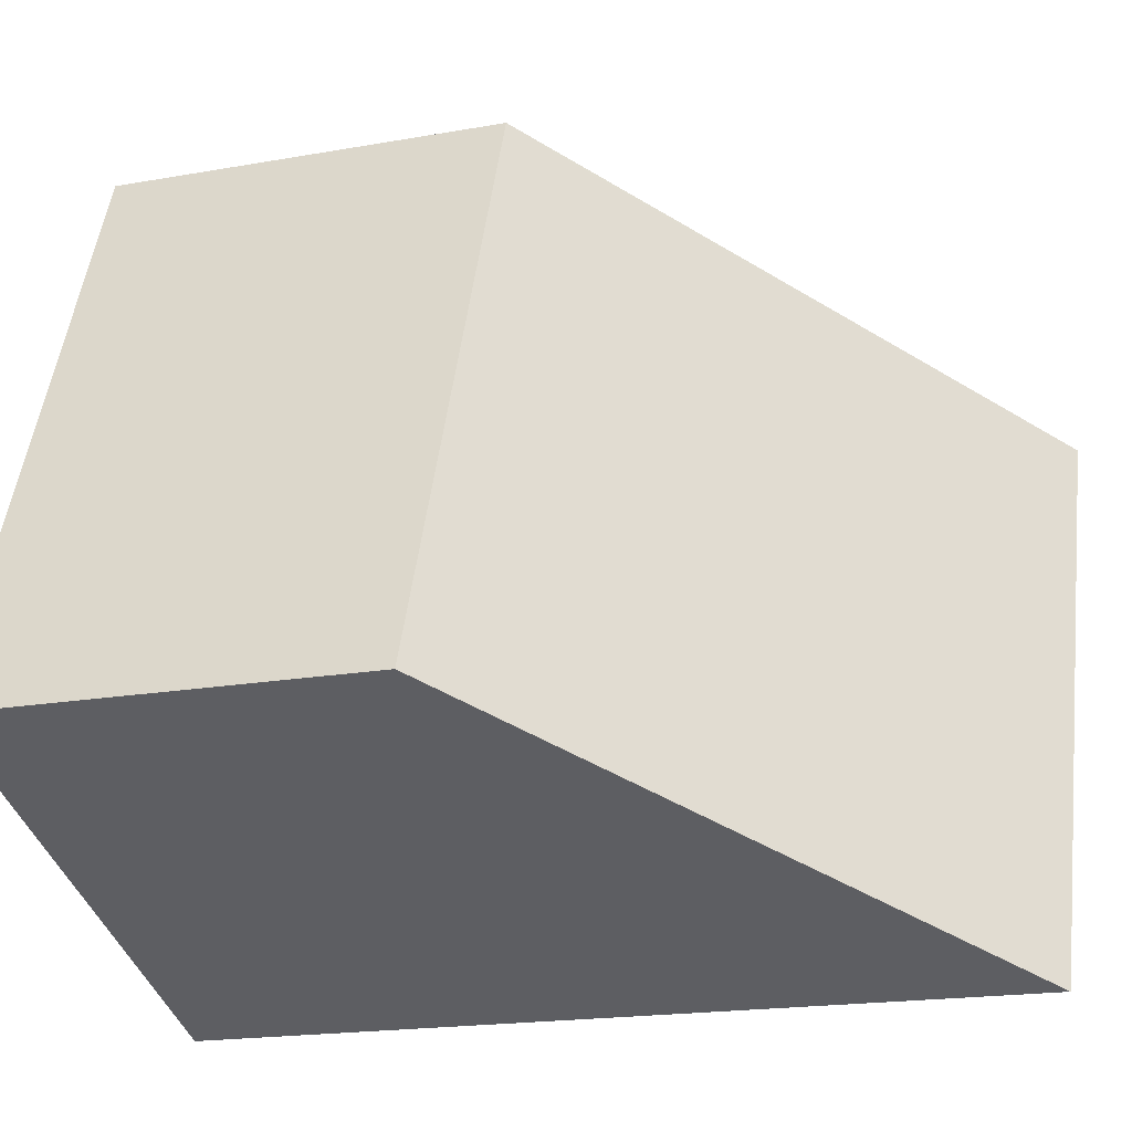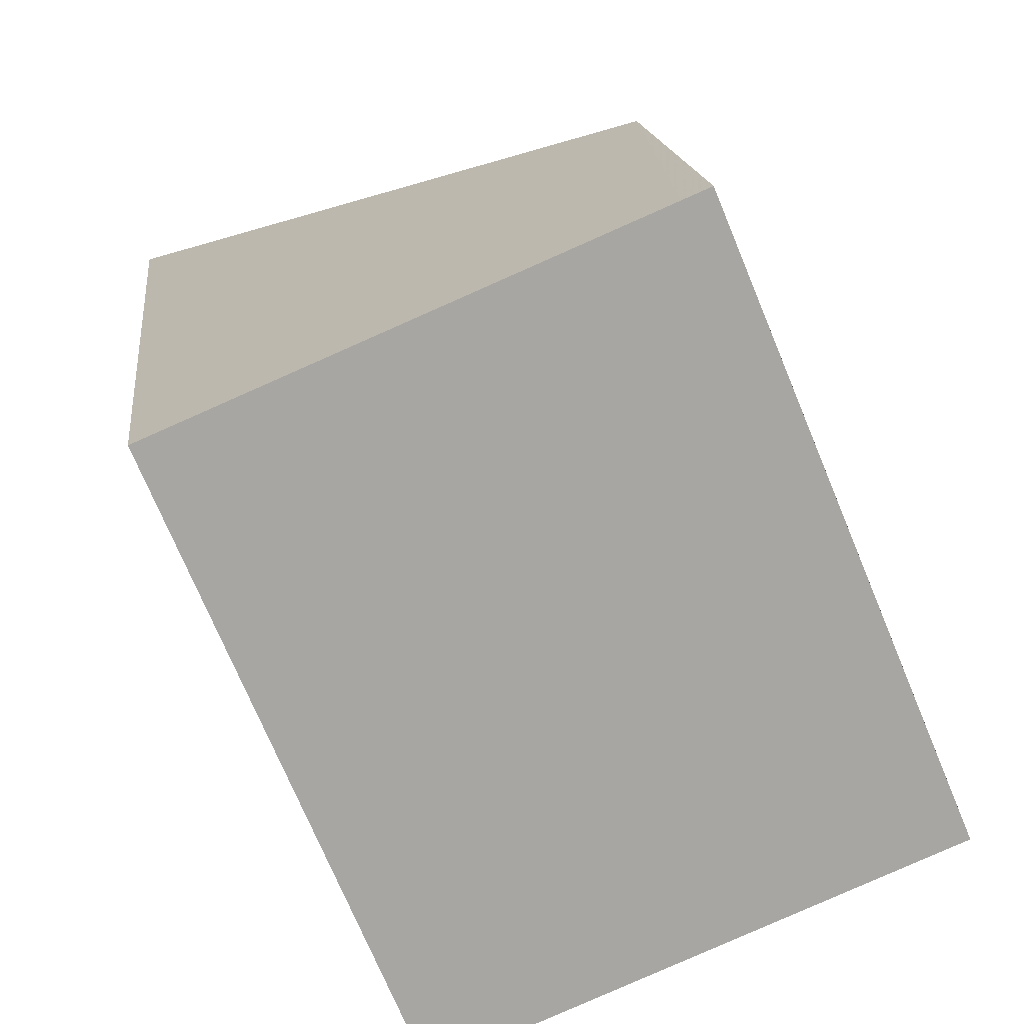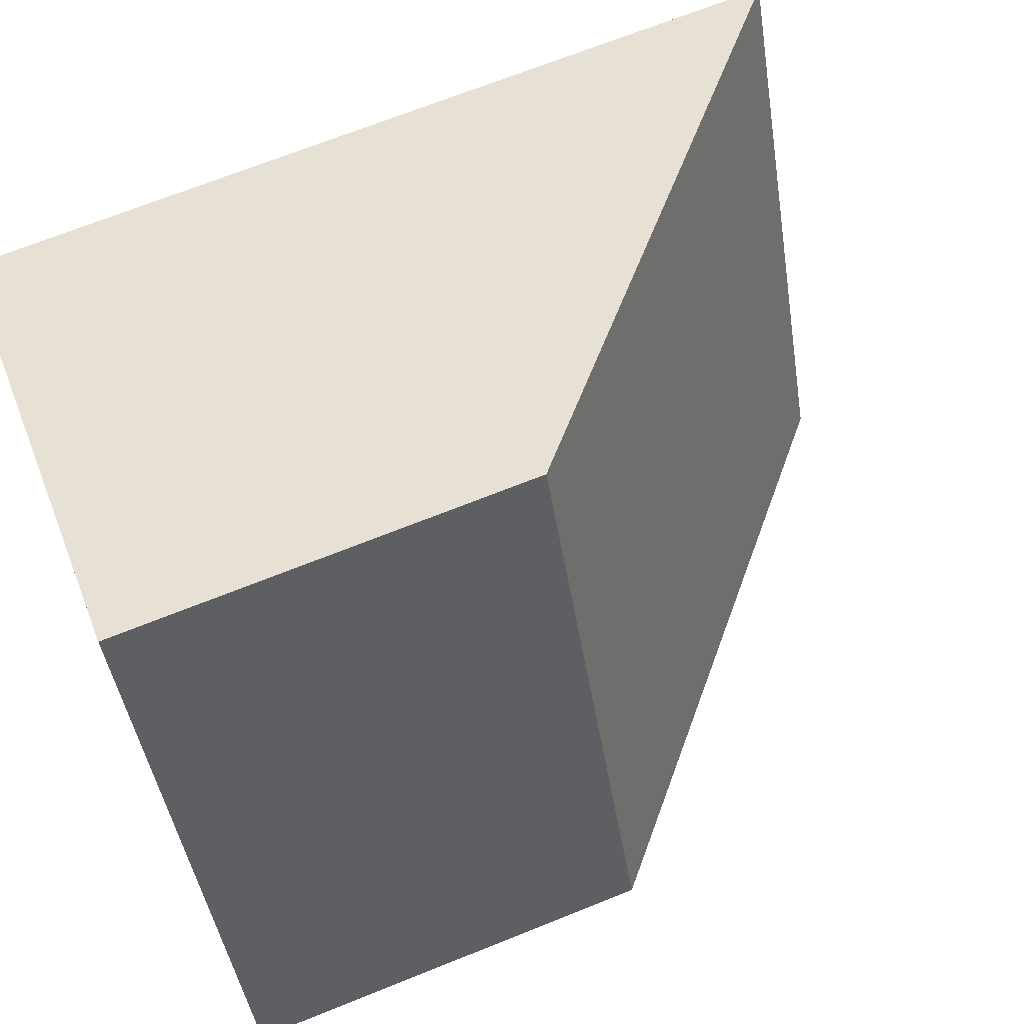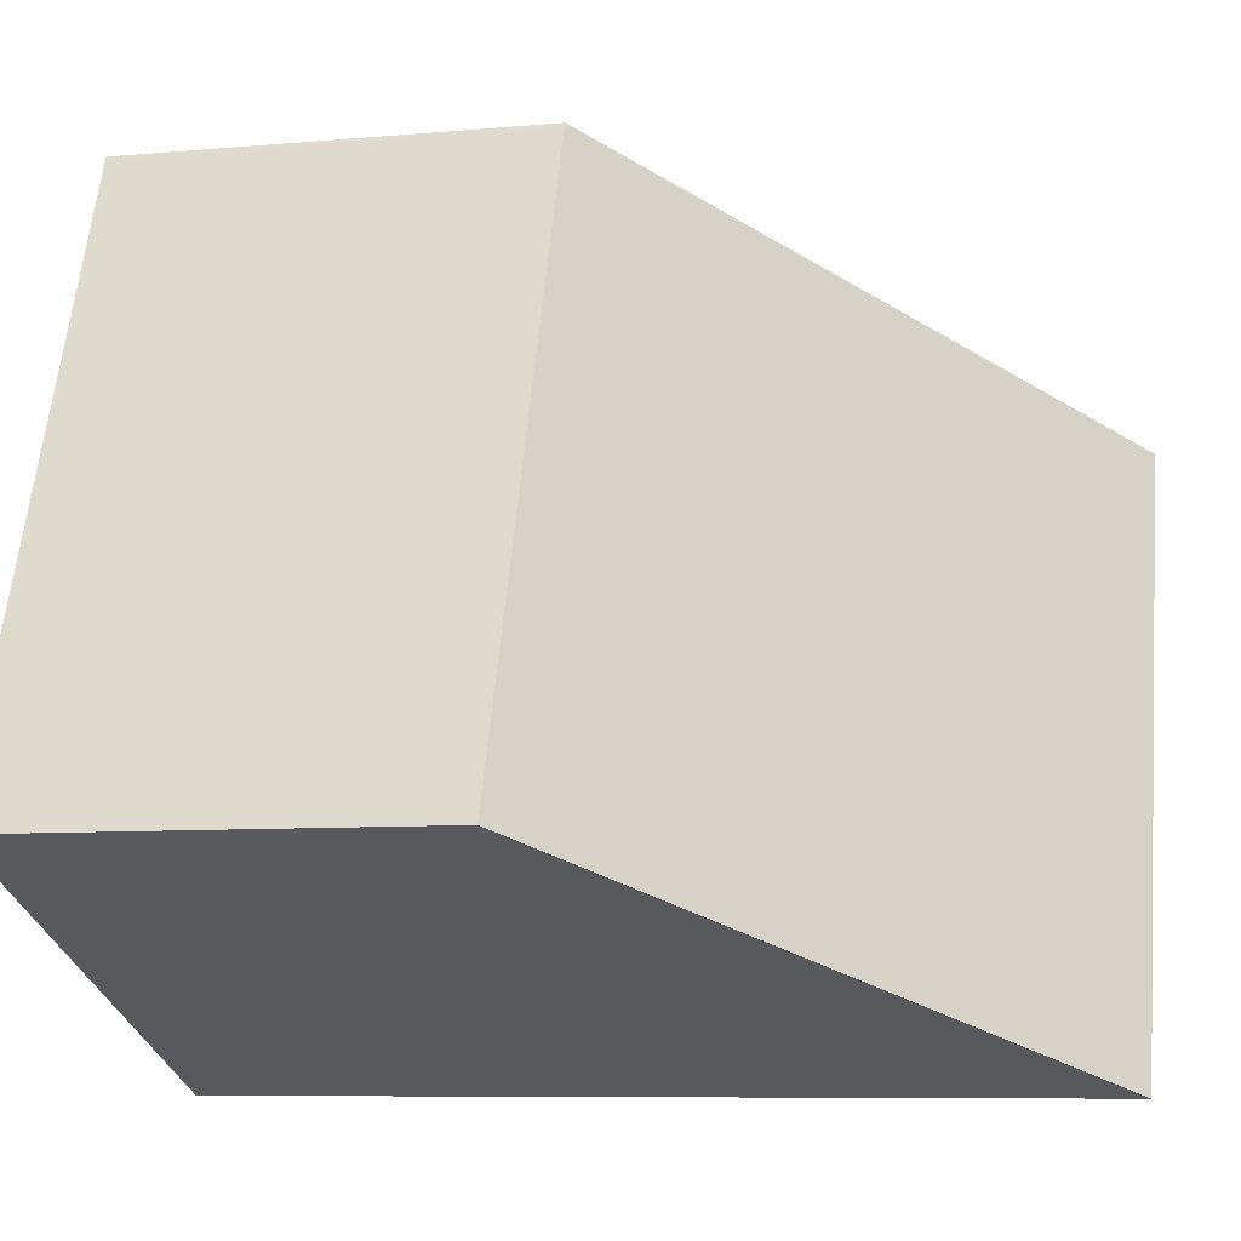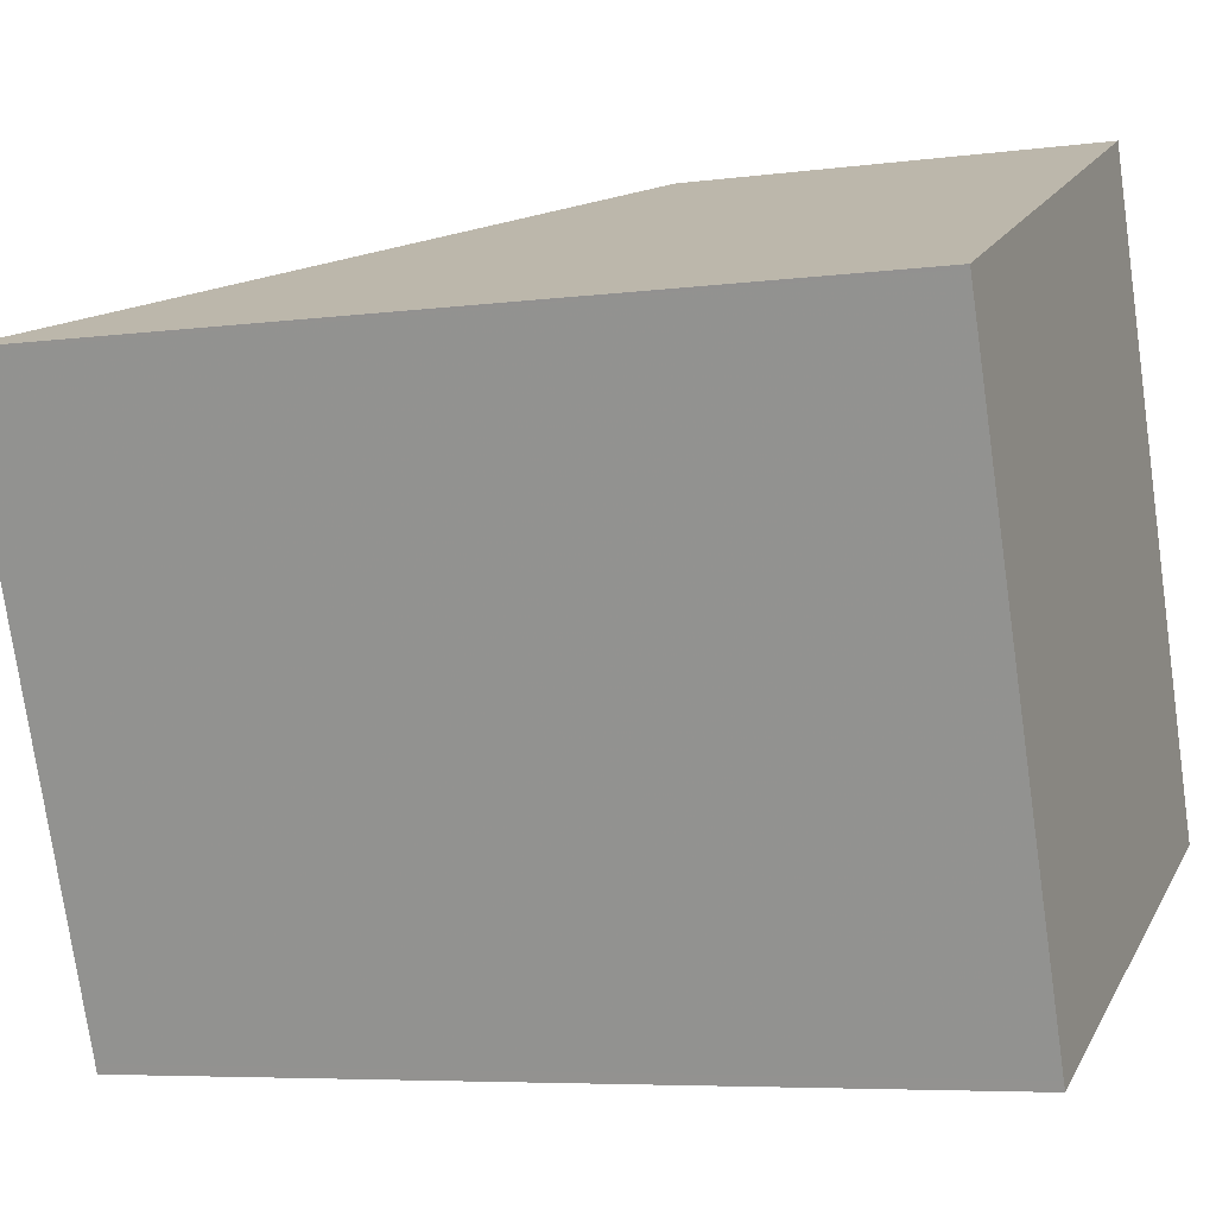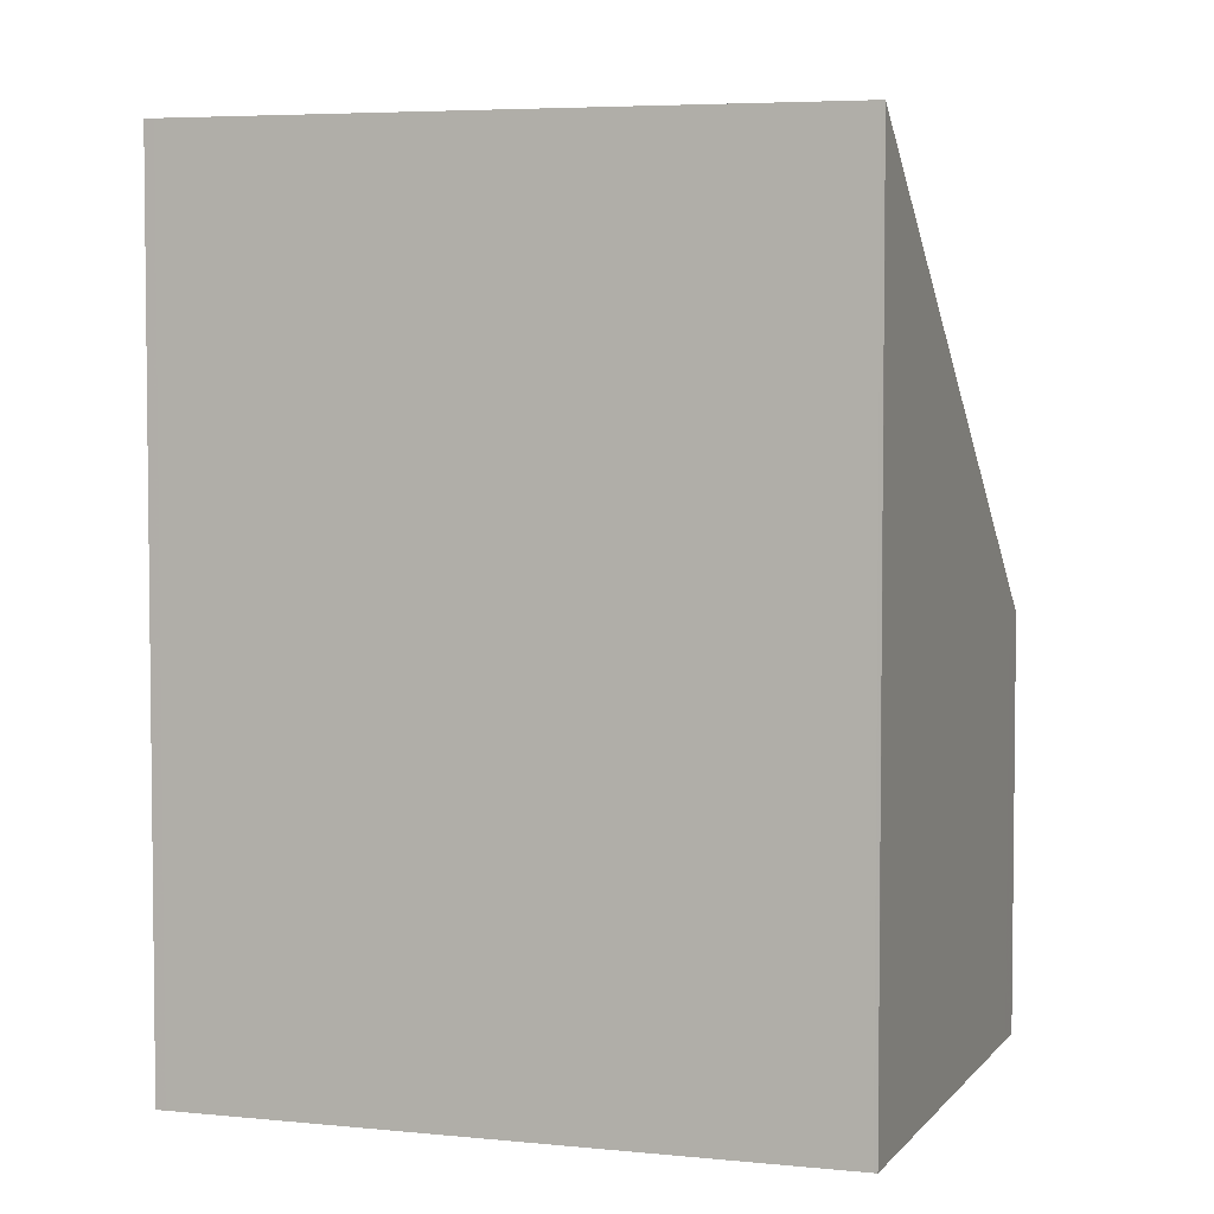
<metadata>
{"format":"obj","ext":"obj","renderer":"f3d","projection":"perspective","resolution":1024,"background":"white","views":[{"elev":-18.1,"azim":-70.6,"up":"+Y"},{"elev":16.1,"azim":173.6,"up":"+Y"},{"elev":69.0,"azim":-111.9,"up":"+Y"},{"elev":-7.8,"azim":-75.8,"up":"+Y"},{"elev":-6.1,"azim":111.9,"up":"+Y"},{"elev":4.4,"azim":86.2,"up":"+Z"}]}
</metadata>
<code>
v -2219 -2377 1.913
v -2218 -2374 1.898
v -2216 -2375 3.934
v -2217 -2378 3.951
v -2218 -2374 1.898
v -2216 -2375 3.934
v -2218 -2374 2.011
v -2218 -2374 2.011
v -2219 -2377 2.028
v -2217 -2378 3.951
v -2219 -2377 2.028
v -2219 -2377 1.913
v -2217 -2378 3.942
v -2217 -2378 3.942
v -2216 -2375 3.927
v -2216 -2375 3.927
v -2219 -2377 1.913
v -2219 -2377 1.913
v -2219 -2377 0
v -2219 -2377 0
v -2218 -2374 2.011
v -2218 -2374 1.898
v -2218 -2374 -2.22e-16
v -2218 -2374 0
v -2216 -2375 3.934
v -2216 -2375 3.934
v -2216 -2375 -4.441e-16
v -2216 -2375 4.441e-16
v -2217 -2378 3.942
v -2217 -2378 3.951
v -2217 -2378 -4.441e-16
v -2217 -2378 0
v -2218 -2374 1.898
v -2218 -2374 1.898
v -2218 -2374 2.22e-16
v -2218 -2374 -2.22e-16
v -2217 -2378 3.951
v -2216 -2375 3.934
v -2216 -2375 4.441e-16
v -2217 -2378 0
v -2216 -2375 3.927
v -2218 -2374 2.011
v -2218 -2374 0
v -2216 -2375 4.441e-16
v -2219 -2377 1.913
v -2219 -2377 2.028
v -2219 -2377 0
v -2219 -2377 0
v -2217 -2378 3.951
v -2217 -2378 3.951
v -2217 -2378 0
v -2217 -2378 -4.441e-16
v -2218 -2374 1.898
v -2219 -2377 1.913
v -2219 -2377 0
v -2218 -2374 2.22e-16
v -2219 -2377 2.028
v -2217 -2378 3.942
v -2217 -2378 0
v -2219 -2377 0
v -2216 -2375 3.934
v -2216 -2375 3.927
v -2216 -2375 4.441e-16
v -2216 -2375 -4.441e-16
v -2219 -2377 0
v -2218 -2374 0
v -2216 -2375 0
v -2217 -2378 0
f 12 5 8 11
f 8 5 2 7
f 16 3 6 15
f 15 6 10 14
f 14 10 4 13
f 11 9 1 12
f 13 9 11 14
f 14 11 8 15
f 15 8 7 16
f 18 19 20 17
f 22 23 24 21
f 26 27 28 25
f 30 31 32 29
f 34 35 36 33
f 38 39 40 37
f 42 43 44 41
f 46 47 48 45
f 50 51 52 49
f 54 55 56 53
f 58 59 60 57
f 62 63 64 61
f 66 67 68 65

</code>
